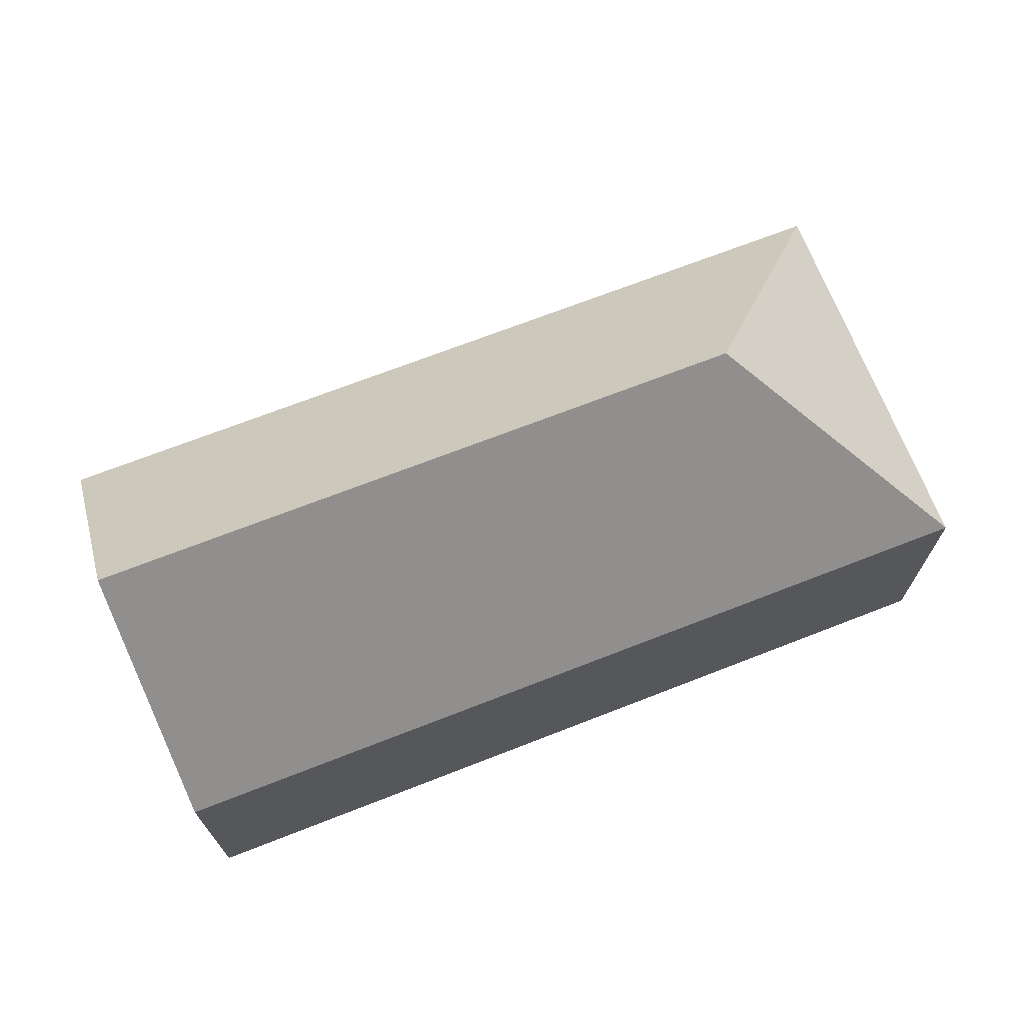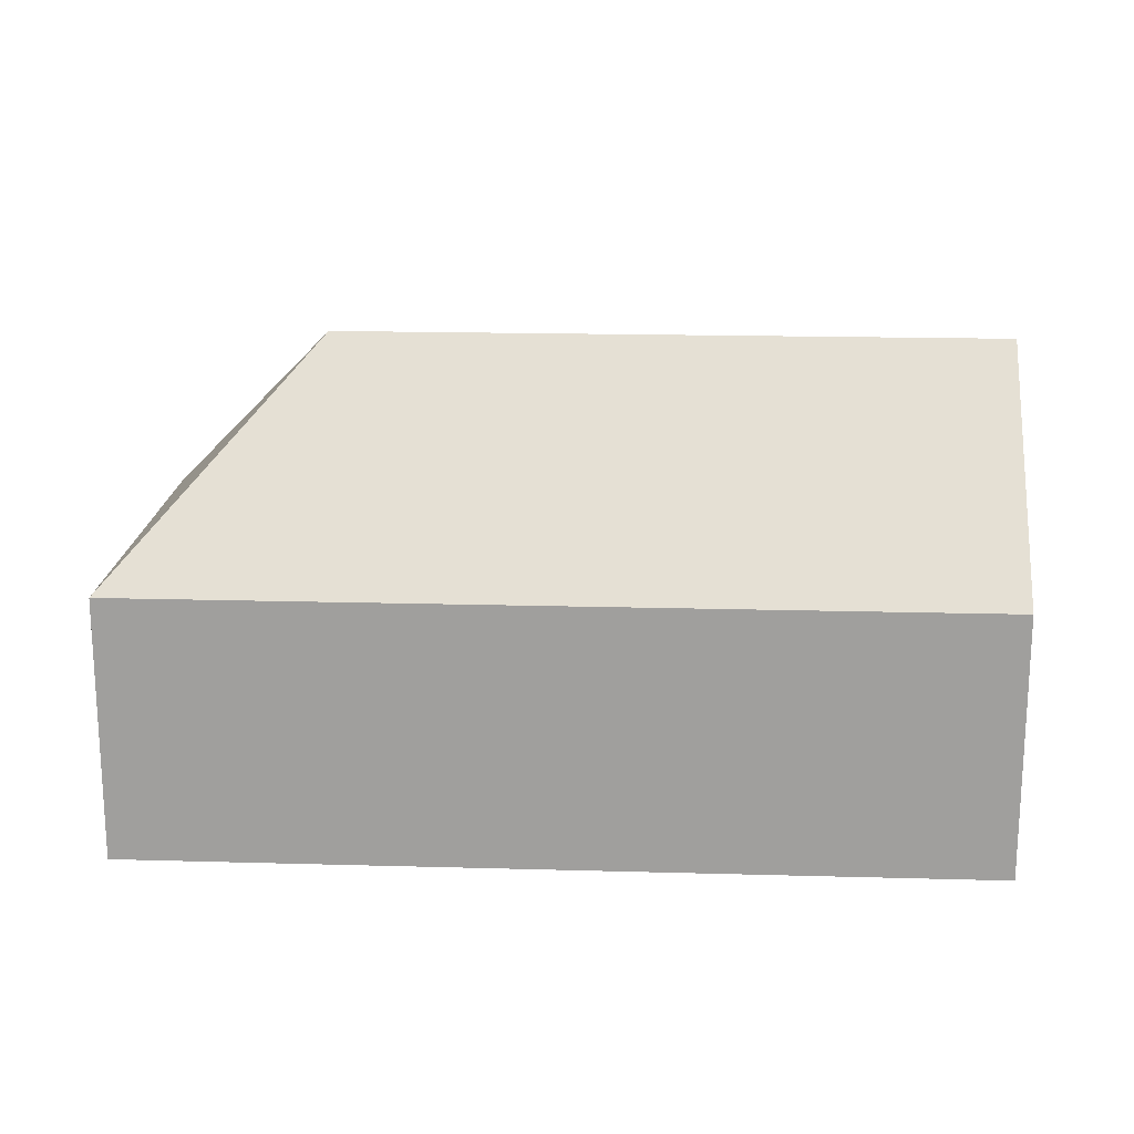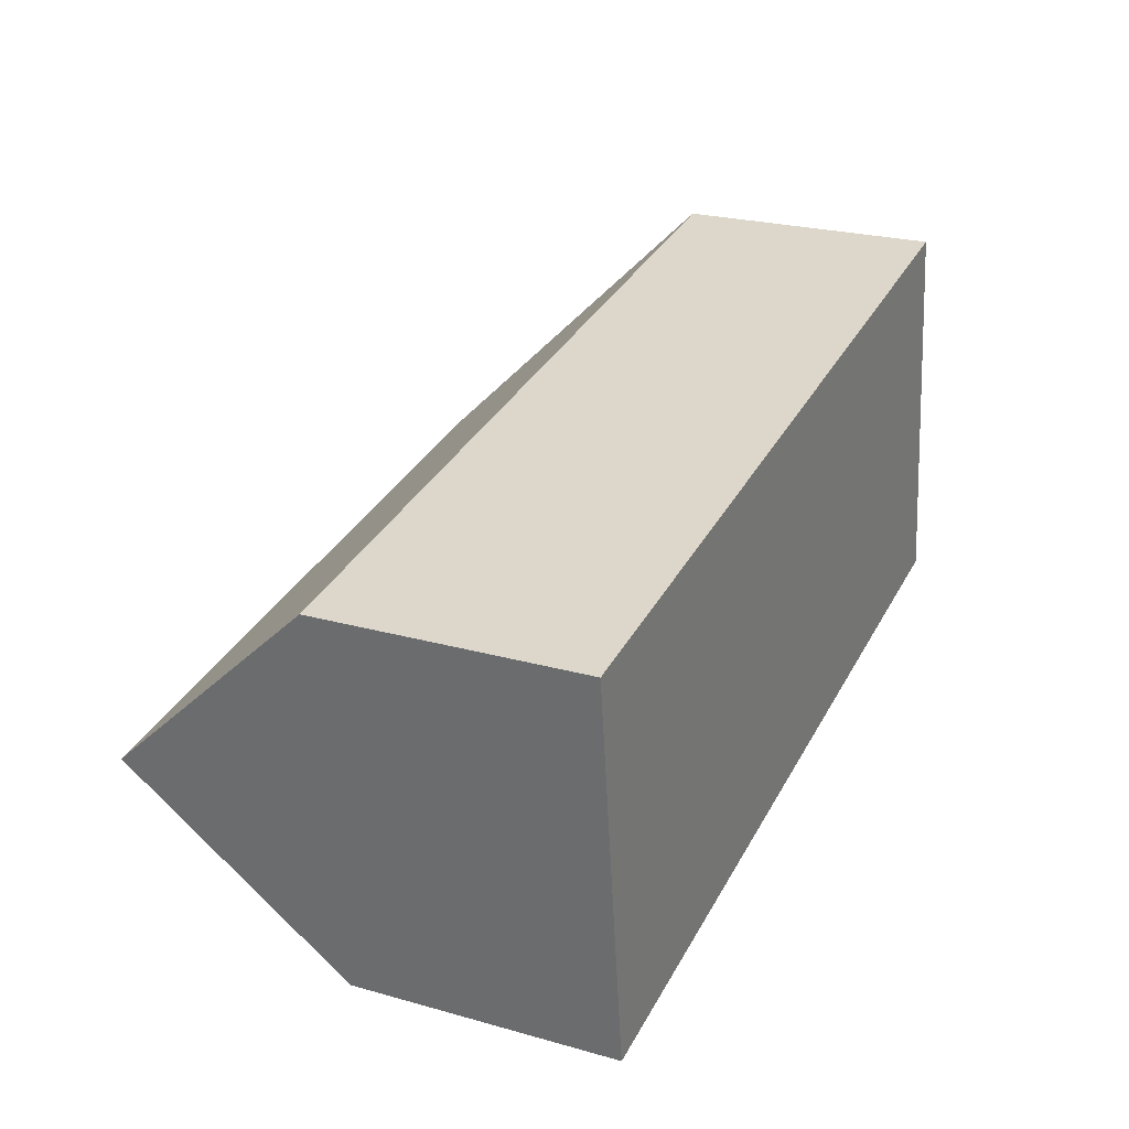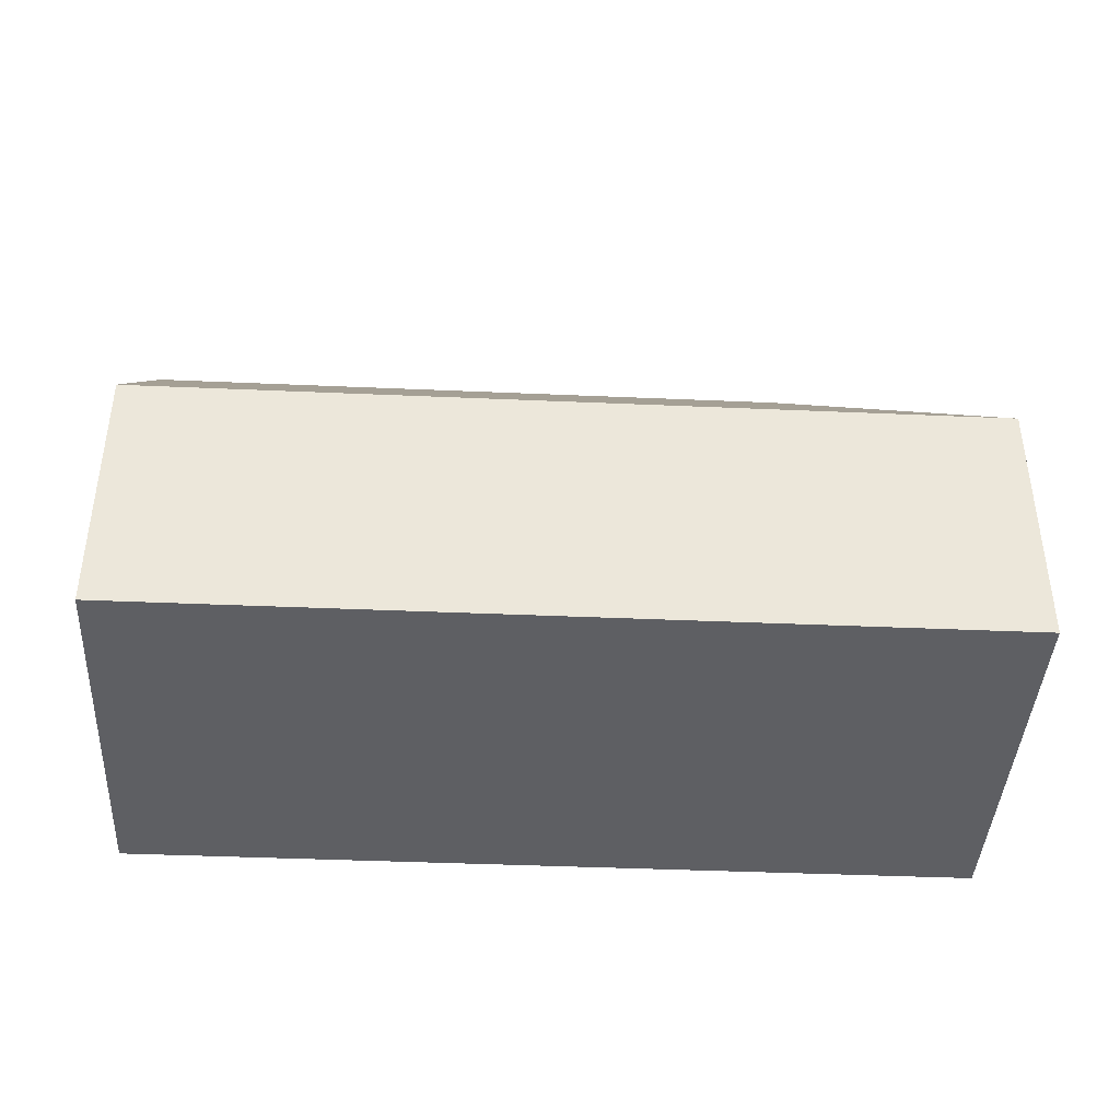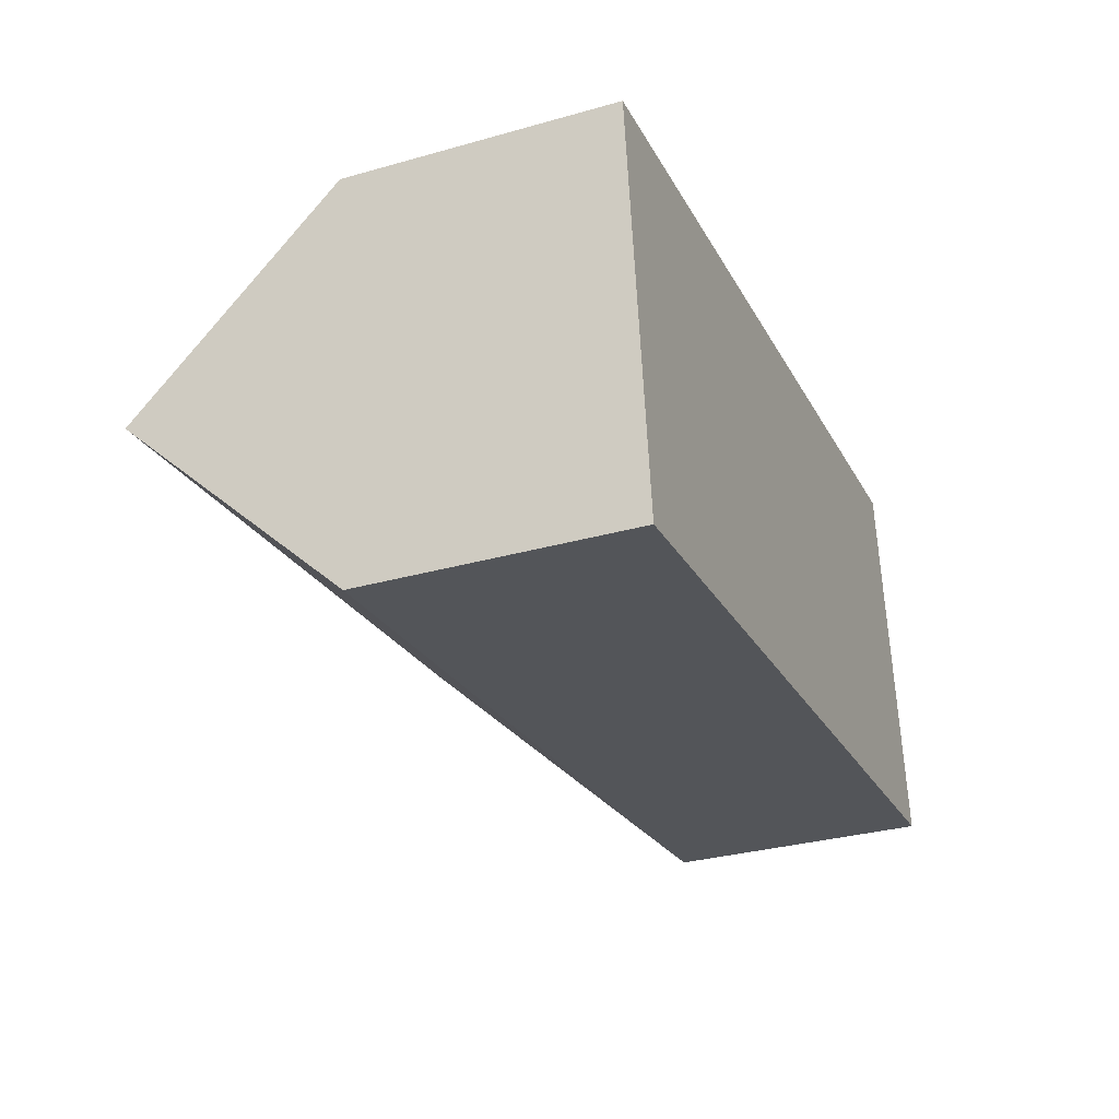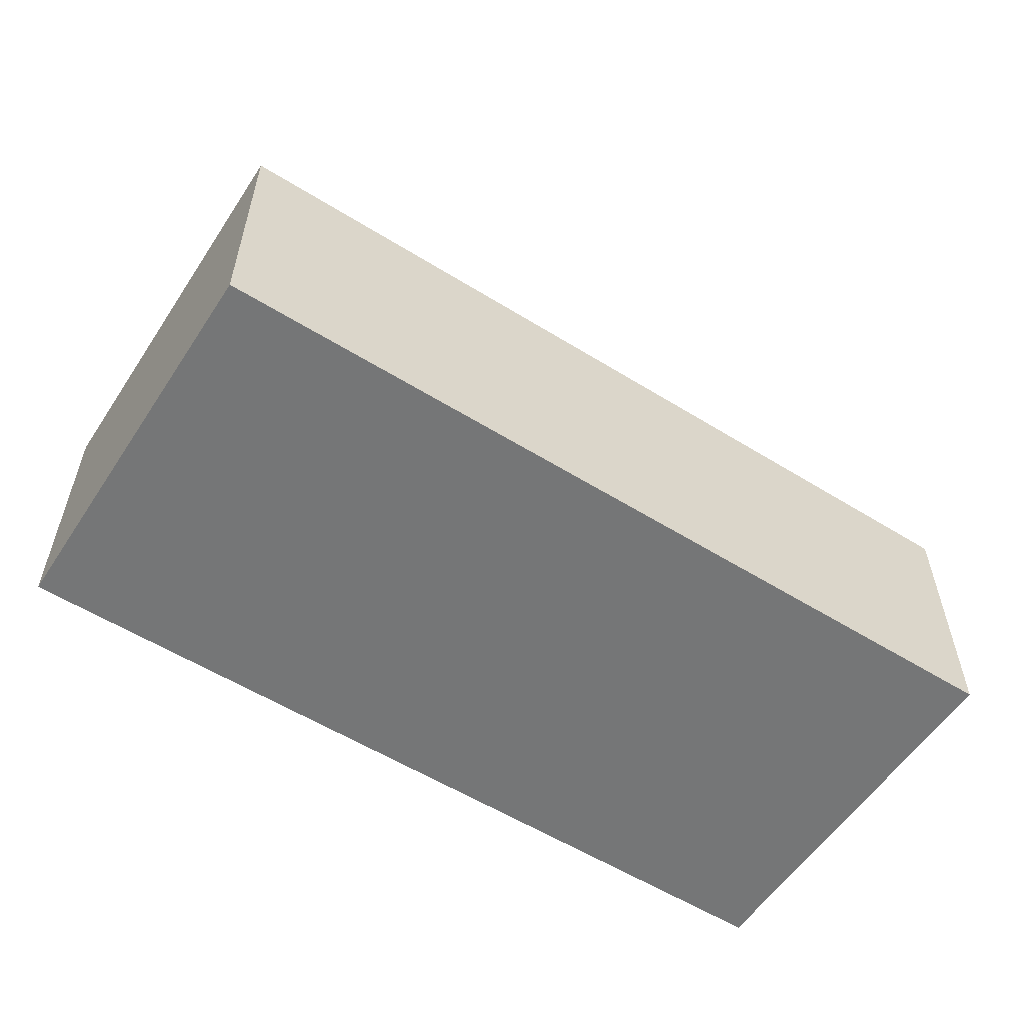
<metadata>
{"format":"obj","ext":"obj","renderer":"f3d","projection":"perspective","resolution":1024,"background":"white","views":[{"elev":70.0,"azim":-29.0,"up":"+Y"},{"elev":18.2,"azim":175.4,"up":"+Y"},{"elev":24.6,"azim":-65.4,"up":"+Z"},{"elev":-41.0,"azim":-10.7,"up":"+Y"},{"elev":-31.8,"azim":-68.3,"up":"+Z"},{"elev":-56.7,"azim":139.4,"up":"+Y"}]}
</metadata>
<code>
v  16.35 11.37 -2.587
v  0 6.347 3.886e-16
v  20.42 6.346 2.751
v  0.615 11.37 -4.706
v  21.69 6.346 -6.658
v  1.229 6.346 -9.413
v  1.229 5.764e-16 -9.413
v  0.615 2.882e-16 -4.706
v  0 0 0
v  20.42 -1.685e-16 2.751
v  21.69 4.077e-16 -6.658
g defaultobject
f 1 2 3
f 2 1 4
f 1 3 5
f 4 5 6
f 5 4 1
f 6 2 4
f 2 6 7
f 2 7 8
f 2 8 9
f 9 3 2
f 3 9 10
f 10 5 3
f 5 10 11
f 11 6 5
f 6 11 7
f 8 10 9
f 10 8 7
f 10 7 11

</code>
